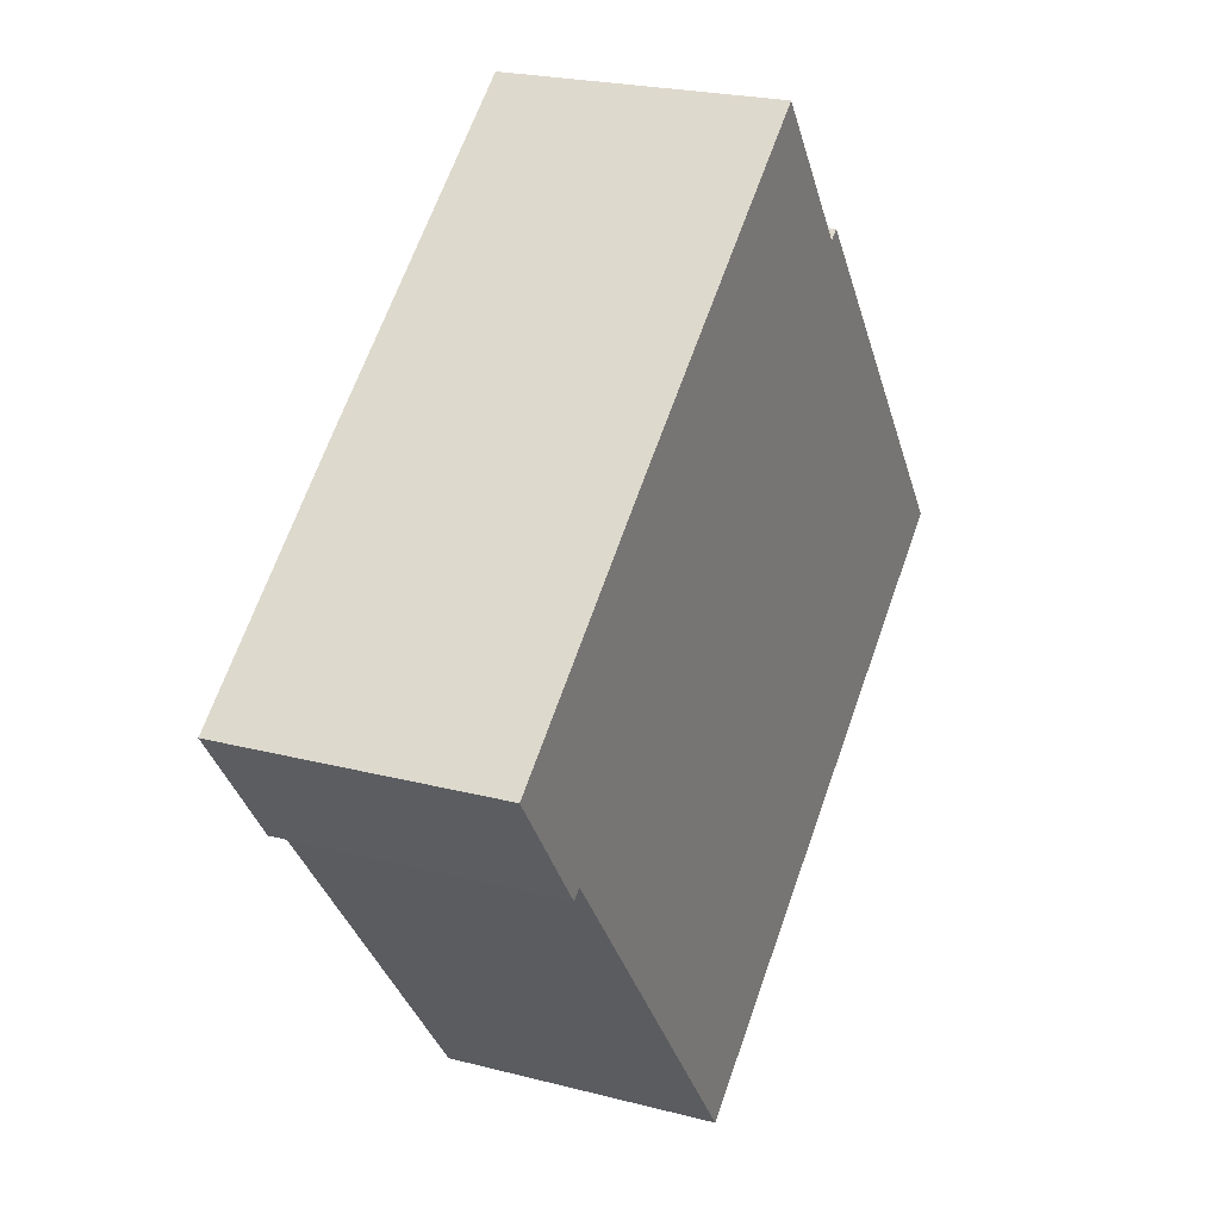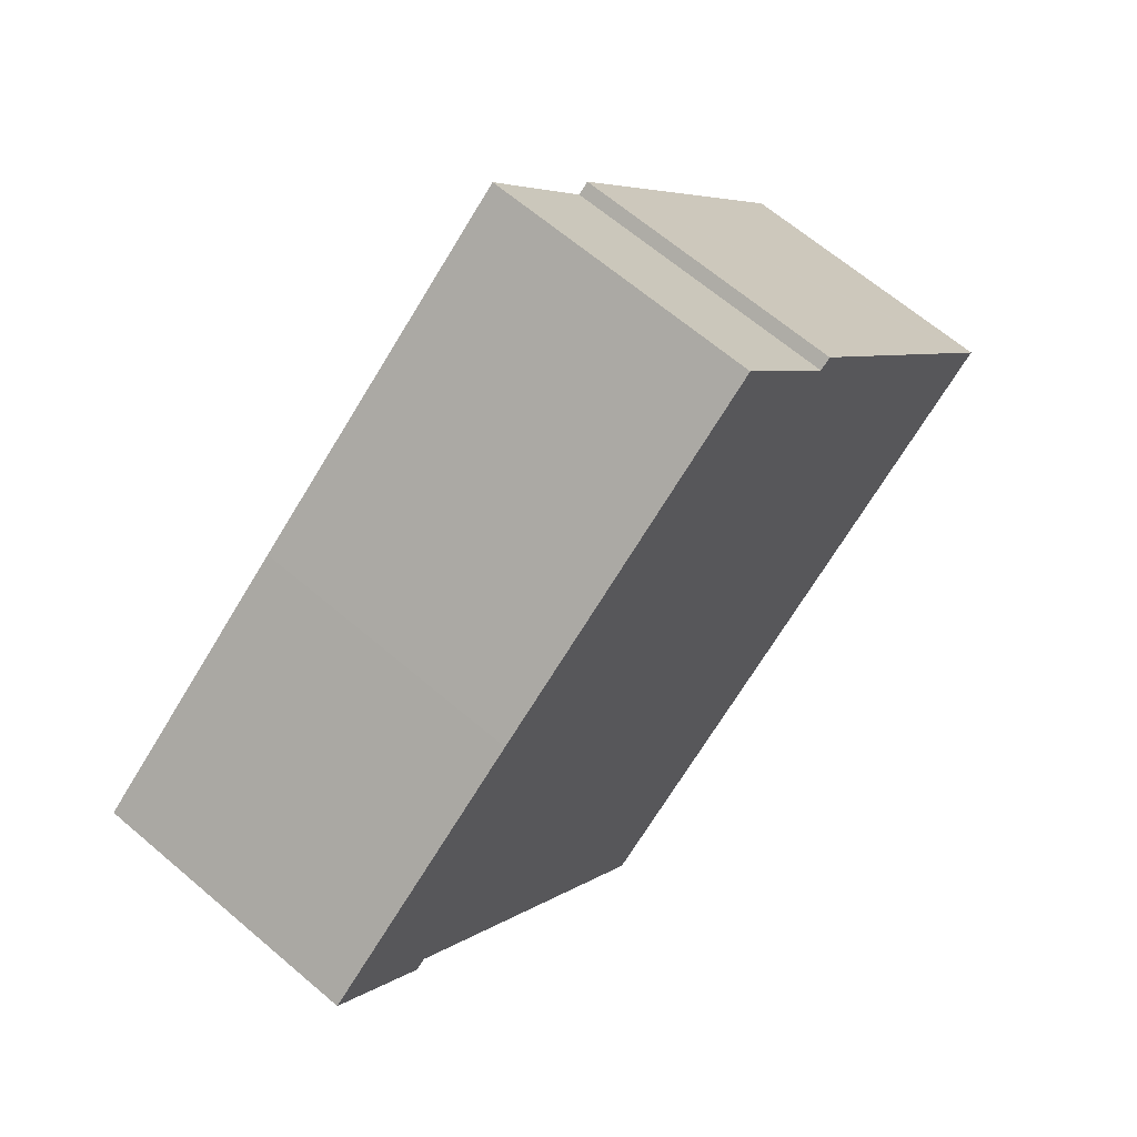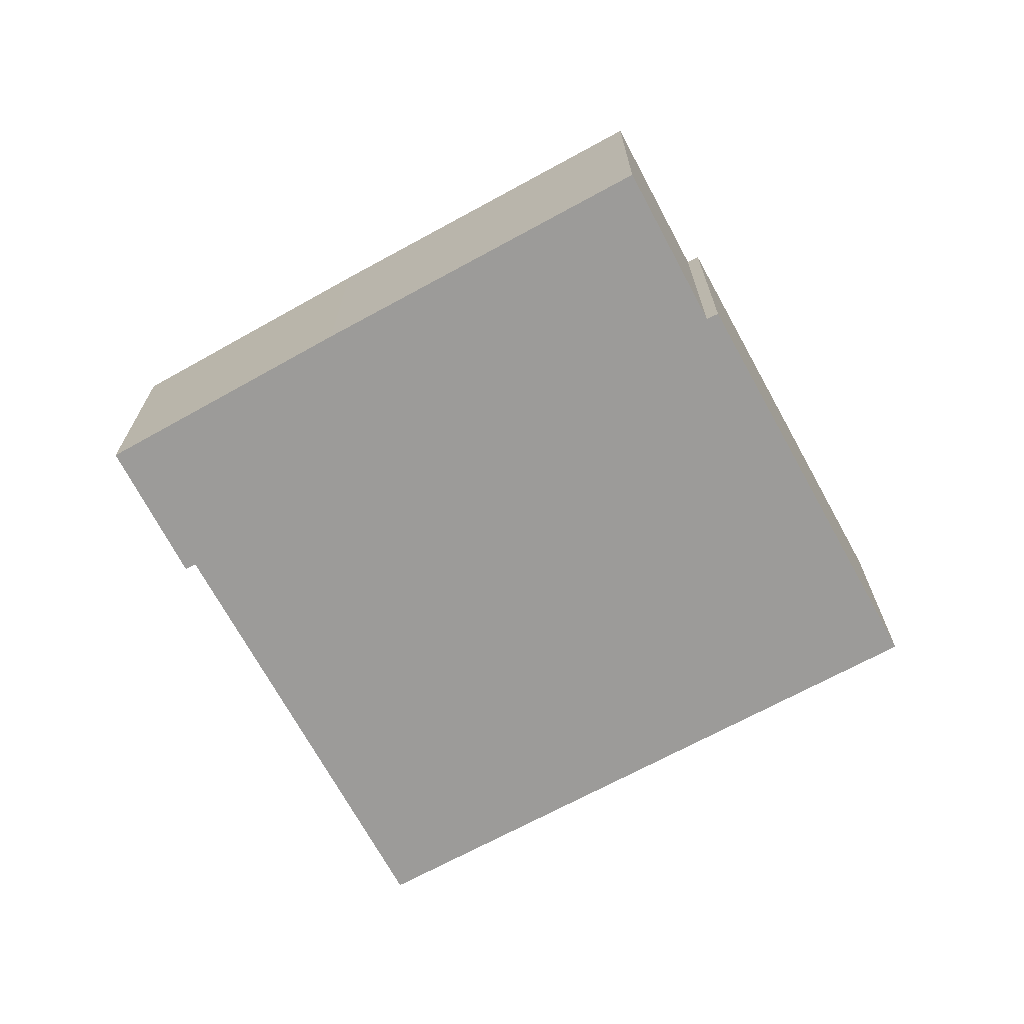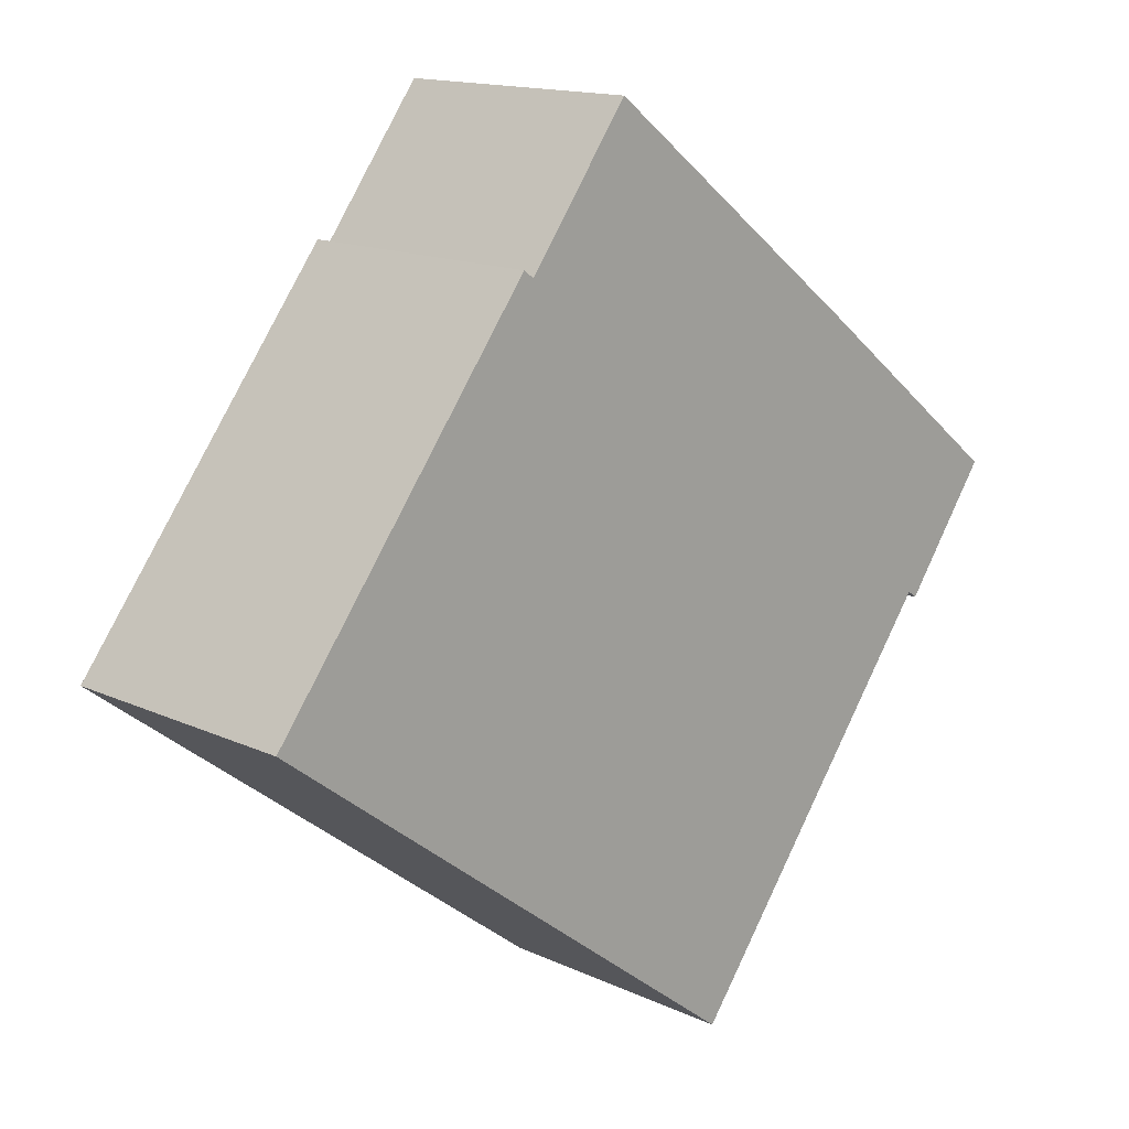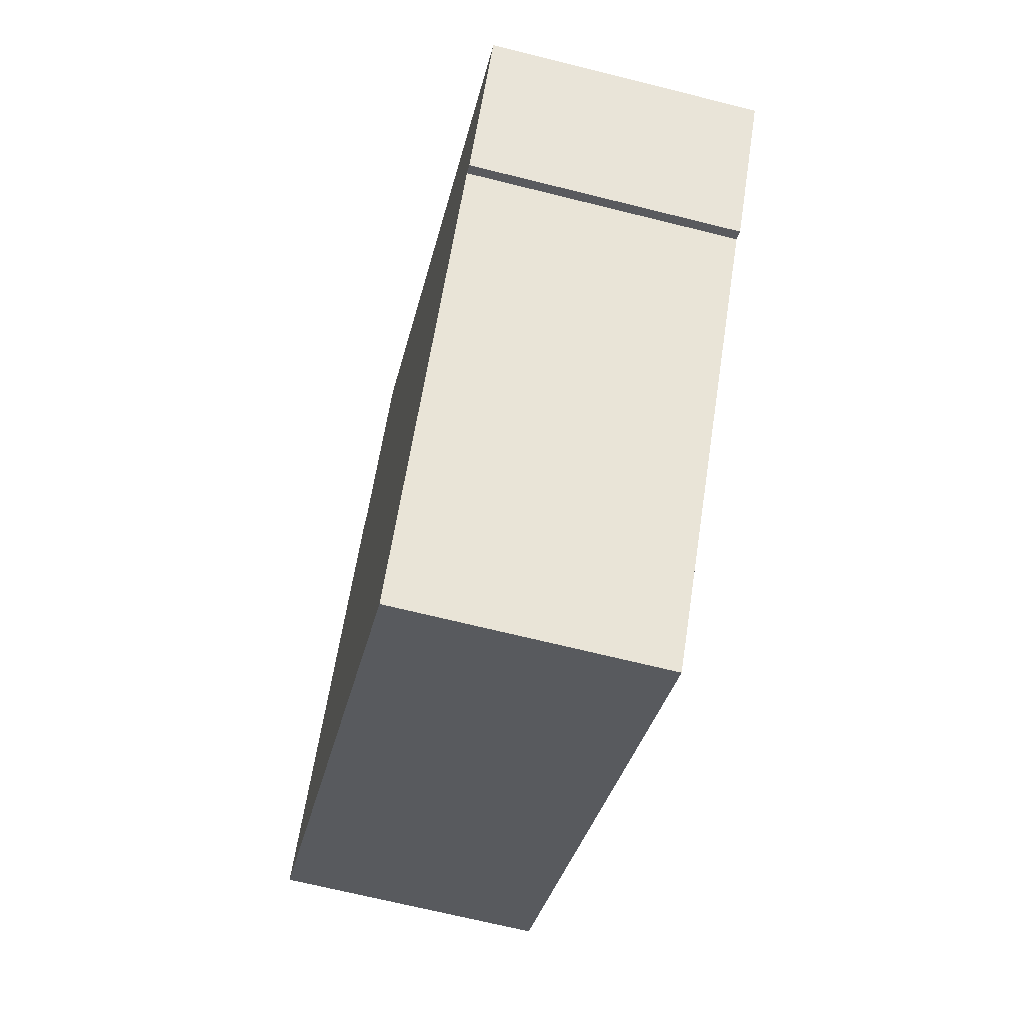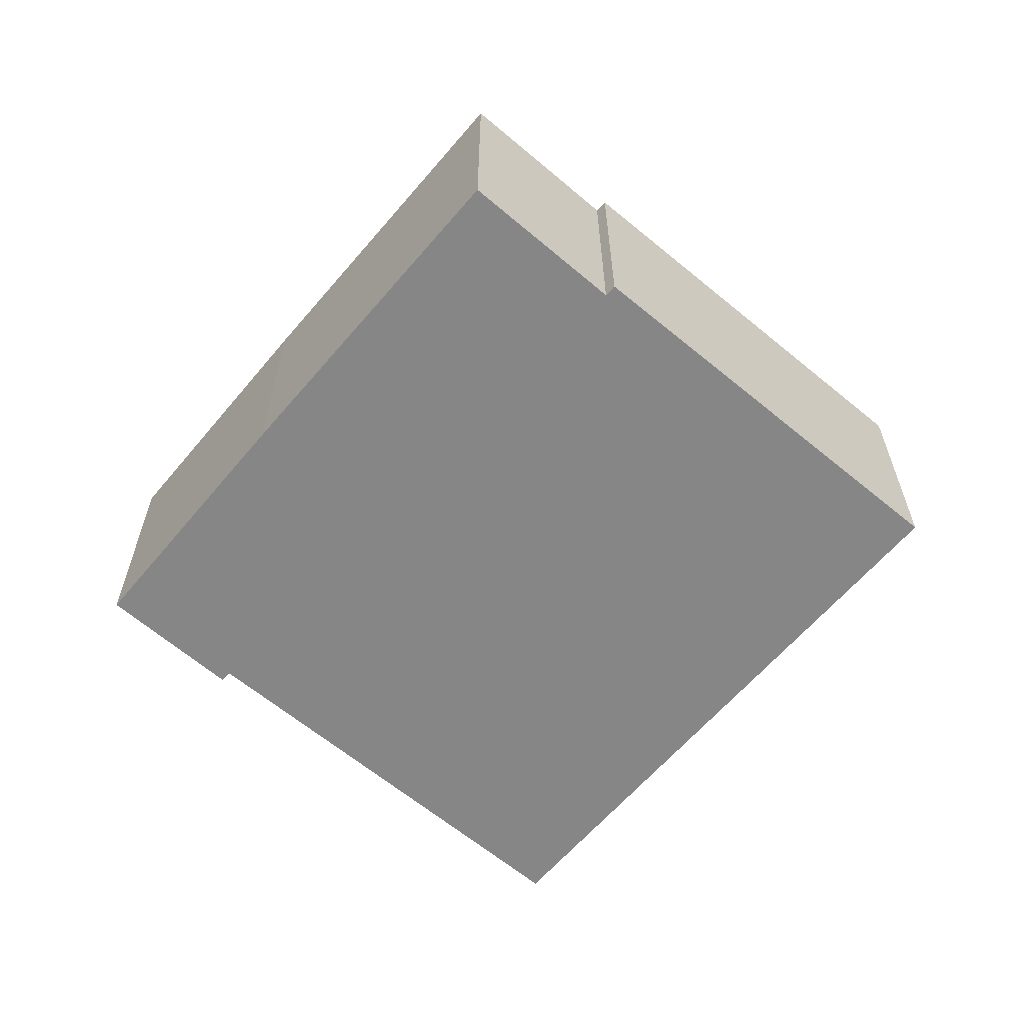
<metadata>
{"format":"obj","ext":"obj","renderer":"f3d","projection":"perspective","resolution":1024,"background":"white","views":[{"elev":22.8,"azim":-65.9,"up":"+Z"},{"elev":64.9,"azim":-49.3,"up":"+Z"},{"elev":-69.8,"azim":-8.7,"up":"+Y"},{"elev":14.7,"azim":135.1,"up":"+Z"},{"elev":-67.7,"azim":-104.1,"up":"+Z"},{"elev":-62.2,"azim":12.4,"up":"+Y"}]}
</metadata>
<code>
v  4.552 5.483 3.555
v  1.876 5.483 -2.565
v  0 5.483 3.357e-16
v  2.081 5.483 -2.415
v  7.829 5.483 -9.997
v  7.968 5.483 -10.18
v  18.75 5.483 -1.989
v  12.85 5.483 5.231
v  10.64 5.483 8.196
v  18.6 5.483 -1.802
v  13.07 5.483 5.391
v  18.75 1.218e-16 -1.989
v  7.968 6.234e-16 -10.18
v  2.081 1.479e-16 -2.415
v  1.876 1.571e-16 -2.565
v  7.829 6.121e-16 -9.997
v  0 0 0
v  4.552 -2.177e-16 3.555
v  10.64 -5.019e-16 8.196
v  12.85 -3.203e-16 5.231
v  13.07 -3.301e-16 5.391
v  18.6 1.103e-16 -1.802
g defaultobject
f 1 2 3
f 2 1 4
f 4 1 5
f 5 1 6
f 6 1 7
f 7 1 8
f 8 1 9
f 7 8 10
f 10 8 11
f 12 6 7
f 6 12 13
f 14 2 4
f 2 14 15
f 13 5 6
f 5 13 4
f 4 13 14
f 14 13 16
f 15 3 2
f 3 15 17
f 17 1 3
f 1 17 18
f 1 18 9
f 9 18 19
f 20 11 8
f 11 20 21
f 19 8 9
f 8 19 20
f 10 12 7
f 12 10 11
f 12 11 22
f 22 11 21
f 15 18 17
f 18 15 14
f 18 14 16
f 18 16 19
f 19 16 13
f 19 13 20
f 20 13 12
f 20 12 22
f 20 22 21

</code>
